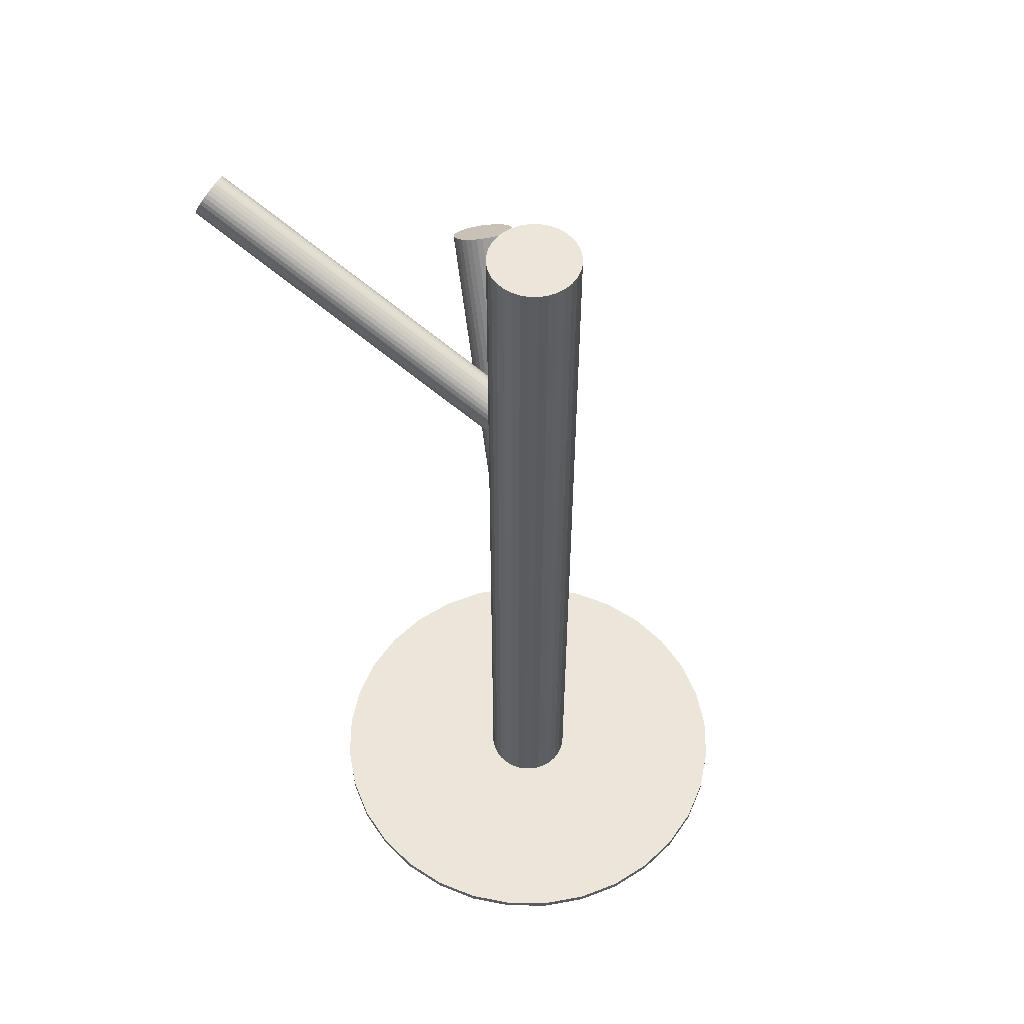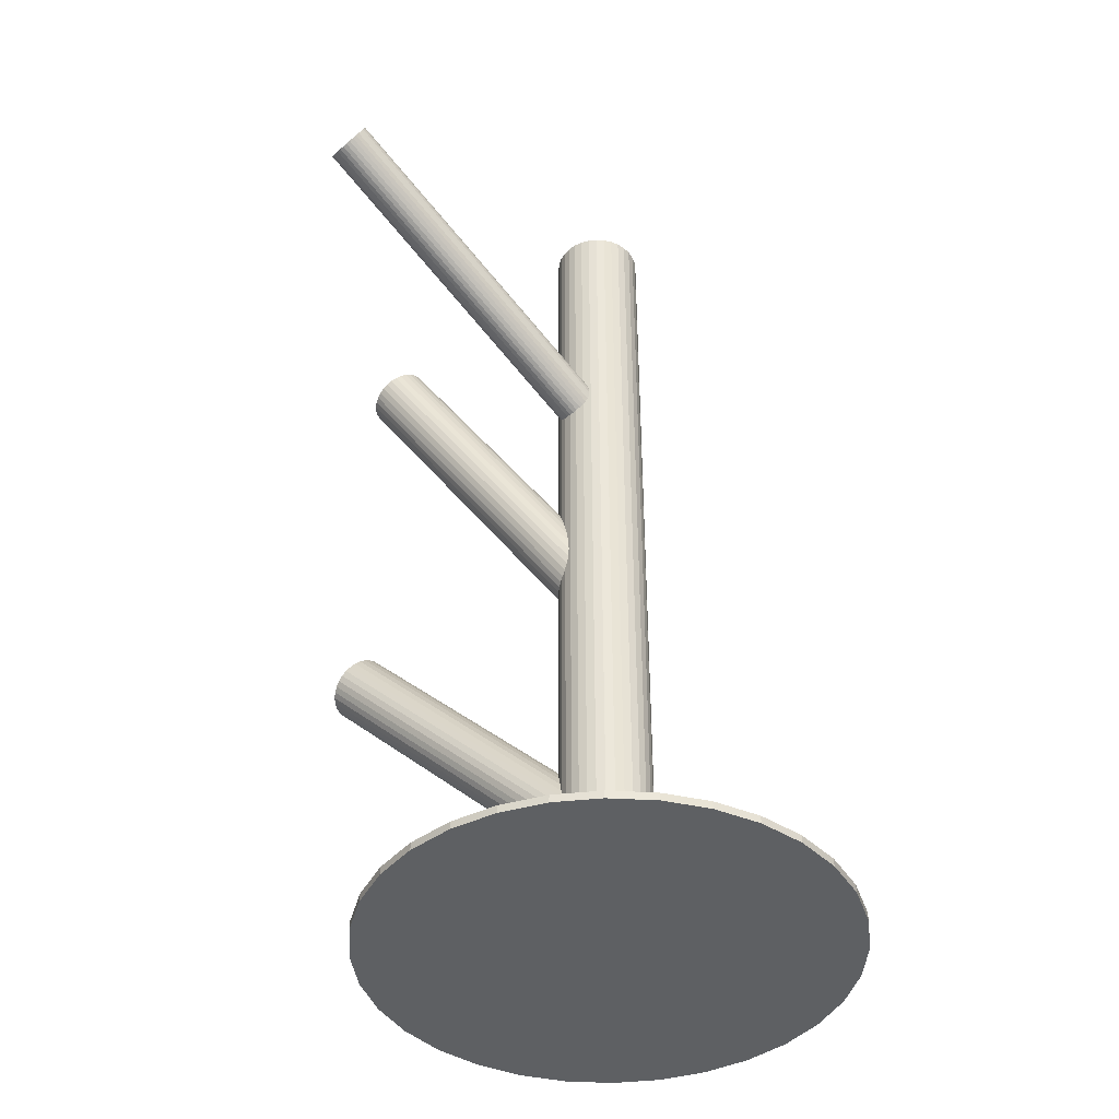
<metadata>
{"format":"obj","ext":"obj","renderer":"f3d","projection":"perspective","resolution":1024,"background":"white","views":[{"elev":55.4,"azim":-117.7,"up":"+Z"},{"elev":-42.4,"azim":170.6,"up":"+Z"}]}
</metadata>
<code>
v 0.1928 -0.1279 -0.06564
v 0.1839 -0.05897 0.2868
v 0.2164 -0.1735 -0.1105
v 0.2625 0.2373 0.4098
v -0.07463 -0.01731 -0.3609
v 0.1953 0.04834 -0.5
v 0.1953 0.04834 -0.4918
v 0.1953 -0.04834 -0.5
v 0.1953 -0.04834 -0.4918
v 0.2204 -0.168 -0.111
v 0.2677 0.2217 0.4193
v -0.003279 0.01842 -0.5
v -0.003279 0.01842 0.5
v -0.003279 -0.01842 -0.5
v -0.003279 -0.01842 0.5
v -0.06315 0.01883 0.2121
v 0.1571 -0.07143 0.3028
v 0.04709 -0.2289 -0.5
v 0.04709 -0.2289 -0.4918
v 0.04709 0.2289 -0.5
v 0.04709 0.2289 -0.4918
v 0.172 -0.1667 -0.06872
v -0.03822 -0.02115 0.2162
v 0.1735 -0.1543 -0.06335
v -0.02096 0.01247 -0.06956
v -0.03577 -0.02118 0.2121
v -0.04732 -0.01634 0.2262
v 0.0003843 0 -0.5
v 0.0003843 0 0.5
v -0.04103 -0.02031 0.2201
v 0.1856 -0.1865 -0.09106
v 0.2762 0.2103 0.418
v -0.1854 0.206 -0.5
v -0.1854 0.206 -0.4918
v -0.1854 -0.206 -0.5
v -0.1854 -0.206 -0.4918
v 0.2656 0.2259 0.418
v -0.04774 0 0.2077
v -0.04774 0 -0.05348
v -0.04774 0 -0.5
v -0.04774 0 0.5
v -0.04774 0 -0.4918
v -0.04774 0 -0.3747
v -0.04774 -0.04813 -0.5
v -0.04774 -0.04813 0.5
v -0.04774 -0.2478 -0.5
v -0.04774 -0.2478 -0.4918
v -0.04774 0.2478 -0.5
v -0.04774 0.2478 -0.4918
v -0.04774 0.04813 -0.5
v -0.04774 0.04813 0.5
v 0.08993 0.206 -0.5
v 0.08993 0.206 -0.4918
v 0.08993 -0.206 -0.5
v 0.08993 -0.206 -0.4918
v 0.1722 -0.1606 -0.06564
v -0.09587 0 -0.5
v -0.09587 0 0.5
v 0.2879 0.2297 0.3752
v -0.04817 0.01634 0.1892
v 0.2941 0.2173 0.3789
v -0.05445 0.02031 0.1953
v 0.2827 0.205 0.4132
v 0.293 0.2033 0.3975
v -0.07453 -0.01247 -0.0374
v -0.05971 0.02118 0.2034
v 0.2106 -0.06576 0.2674
v -0.05727 0.02115 0.1992
v -0.1426 -0.2289 -0.5
v -0.1426 -0.2289 -0.4918
v -0.1426 0.2289 -0.5
v -0.1426 0.2289 -0.4918
v 0.1728 -0.1724 -0.07247
v -0.03233 -0.01883 0.2034
v -0.09221 0.01842 -0.5
v -0.09221 0.01842 0.5
v -0.09221 -0.01842 -0.5
v -0.09221 -0.01842 0.5
v -0.2908 0.04834 -0.5
v -0.2908 0.04834 -0.4918
v -0.2908 -0.04834 -0.5
v -0.2908 -0.04834 -0.4918
v -0.02086 0.01731 -0.3884
v 0.166 -0.08648 0.2942
v -0.02024 0.005589 -0.3953
v 0.1922 -0.02637 0.2868
v -0.2955 0 -0.5
v -0.2955 0 -0.4918
v 0.2951 0.2135 0.3817
v 0.1997 -0.1551 -0.08623
v -0.06425 0.01361 0.2201
v -0.02107 -0.006789 -0.07281
v -0.03366 0.03146 -0.3698
v 0.2117 -0.05927 0.2678
v 0.1814 -0.02625 0.2942
v -0.05911 -0.001937 0.2296
v 0.1868 -0.02567 0.2905
v 0.2628 0.2402 0.406
v 0.285 0.2336 0.3756
v -0.02152 -0.0007109 -0.3975
v -0.02002 0.01167 -0.3922
v 0.1624 -0.04022 0.3046
v 0.1706 -0.08961 0.2905
v -0.06562 -0.02752 -0.04608
v -0.06847 0.01299 -0.3499
v 0.2266 -0.1377 -0.09999
v 0.2086 -0.04072 0.2731
v -0.05054 -0.01338 0.2283
v 0.1594 -0.04595 0.3057
v -0.06123 0.002232 0.2283
v -0.09495 -0.009389 -0.5
v -0.09495 -0.009389 0.5
v -0.09495 0.009389 -0.5
v -0.09495 0.009389 0.5
v -0.03945 0.0326 -0.05348
v -0.06447 0.01849 -0.3504
v -0.03266 -0.006315 0.1892
v -0.03893 0.006031 0.1854
v -0.04411 -0.01869 0.2235
v 0.2272 -0.1495 -0.1068
v -0.04078 -0.02719 -0.3953
v -0.05028 0.03271 -0.04608
v -0.03379 -0.02039 0.2077
v 0.1622 -0.0823 0.2975
v 0.2731 0.2138 0.4193
v -0.07448 -0.04002 -0.5
v -0.07448 -0.04002 0.5
v -0.07448 0.04002 -0.5
v -0.07448 0.04002 0.5
v 0.2953 0.2071 0.3889
v -0.01996 -0.0002995 -0.07244
v -0.04481 0.0333 -0.0497
v -0.05713 -0.0472 -0.5
v -0.05713 -0.0472 0.5
v -0.05713 0.0472 -0.5
v -0.05713 0.0472 0.5
v 0.2117 -0.05276 0.2689
v 0.176 -0.02809 0.2975
v 0.2138 -0.1236 -0.0814
v -0.04616 -0.03004 -0.3922
v 0.2629 0.2338 0.4132
v -0.06921 0.01875 -0.03561
v 0.0006002 -0.243 -0.5
v 0.0006002 -0.243 -0.4918
v 0.0006002 0.243 -0.5
v 0.0006002 0.243 -0.4918
v 0.2015 -0.08272 0.2707
v 0.1709 -0.03112 0.3004
v -0.05982 0.02329 -0.3518
v -0.06109 -0.03065 -0.0497
v 0.2259 -0.1558 -0.1091
v -0.02557 0.0264 -0.3795
v 0.2274 -0.1434 -0.1037
v -0.07168 0.006983 -0.3504
v -0.02302 0.01825 -0.06715
v -0.07229 0.01302 -0.03451
v -0.08776 -0.02674 -0.5
v -0.08776 -0.02674 0.5
v -0.08776 0.02674 -0.5
v -0.08776 0.02674 0.5
v 0.179 -0.1421 -0.06146
v -0.08178 -0.03403 -0.5
v -0.08178 -0.03403 0.5
v -0.08178 0.03403 -0.5
v -0.08178 0.03403 0.5
v -0.03164 -0.01016 0.192
v 0.1663 -0.03521 0.3028
v -0.06946 -0.02333 -0.04273
v 0.183 -0.1366 -0.06194
v 0.1969 -0.08682 0.2731
v 0.1275 0.1752 -0.5
v 0.1275 0.1752 -0.4918
v 0.1275 -0.1752 -0.5
v 0.1275 -0.1752 -0.4918
v -0.01993 0.006202 -0.07134
v -0.02274 0.02228 -0.3841
v -0.0386 0.03222 -0.3652
v -0.05566 0.03088 -0.04273
v 0.2067 -0.1822 -0.1068
v -0.02933 -0.04446 -0.5
v -0.02933 -0.04446 0.5
v -0.02933 0.04446 -0.5
v -0.02933 0.04446 0.5
v -0.06401 0.01653 0.2162
v 0.1918 -0.08984 0.276
v -0.04182 0.009894 0.1859
v -0.2767 -0.09483 -0.5
v -0.2767 -0.09483 -0.4918
v -0.2767 0.09483 -0.5
v -0.2767 0.09483 -0.4918
v 0.1561 -0.06517 0.3046
v 0.2754 0.2423 0.3817
v -0.06074 0.02785 -0.0398
v 0.2702 0.2176 0.4197
v 0.2651 0.2441 0.3975
v 0.2056 -0.03563 0.276
v 0.264 0.23 0.416
v -0.04389 0.03174 -0.3609
v 0.1583 0.1377 -0.5
v 0.1583 0.1377 -0.4918
v 0.1583 -0.1377 -0.5
v 0.1583 -0.1377 -0.4918
v -0.03018 -0.02376 -0.06956
v 0.2013 -0.1851 -0.1037
v -0.02926 0.0295 -0.3747
v 0.2085 -0.07198 0.2678
v 0.2818 0.237 0.3769
v 0.2925 0.2214 0.3769
v 0.1592 -0.07722 0.3004
v 0.1876 -0.1318 -0.06335
v 0.2219 -0.1287 -0.09106
v 0.1758 -0.1481 -0.06194
v -0.06623 -0.0295 -0.3747
v -0.2538 0.1377 -0.5
v -0.2538 0.1377 -0.4918
v -0.2538 -0.1377 -0.5
v -0.2538 -0.1377 -0.4918
v -0.0516 -0.03174 -0.3884
v 0.1973 -0.02832 0.283
v -0.06531 0.02376 -0.0374
v -0.03475 -0.02785 -0.06715
v -0.05366 -0.009894 0.2296
v 0.1812 -0.09483 -0.5
v 0.1812 -0.09483 -0.4918
v 0.1812 0.09483 -0.5
v 0.1812 0.09483 -0.4918
v 0.2054 -0.07771 0.2689
v -0.03148 -0.01653 0.1992
v -0.06616 -0.04446 -0.5
v -0.06616 -0.04446 0.5
v -0.06616 0.04446 -0.5
v -0.06616 0.04446 0.5
v -0.03982 -0.03088 -0.06422
v 0.2904 0.2256 0.3756
v -0.05689 -0.03222 -0.3841
v -0.07556 -0.006202 -0.03561
v 0.181 -0.09226 0.283
v 0.1561 -0.05867 0.3057
v 0.2247 -0.1328 -0.09571
v 0.2955 0.2101 0.3851
v -0.07275 -0.02228 -0.3652
v -0.02603 0.02333 -0.06422
v 0.1865 -0.09168 0.2794
v -0.06384 0.01016 0.2235
v -0.01371 -0.03403 -0.5
v -0.01371 -0.03403 0.5
v -0.01371 0.03403 -0.5
v -0.01371 0.03403 0.5
v -0.223 0.1752 -0.5
v -0.223 0.1752 -0.4918
v -0.223 -0.1752 -0.5
v -0.223 -0.1752 -0.4918
v 0.2089 -0.1228 -0.07675
v 0.2036 -0.1233 -0.07247
v 0.1756 -0.09156 0.2868
v -0.007727 -0.02674 -0.5
v -0.007727 -0.02674 0.5
v -0.007727 0.02674 -0.5
v -0.007727 0.02674 0.5
v -0.0232 -0.01302 -0.07244
v -0.07247 -0.01825 -0.0398
v -0.02381 -0.006983 -0.3989
v 0.2182 -0.1256 -0.08623
v -0.06991 -0.0264 -0.3698
v -0.03567 -0.02329 -0.3975
v 0.2018 -0.03145 0.2794
v 0.2636 0.2425 0.4018
v -0.0344 0.03065 -0.05725
v -0.02628 -0.01875 -0.07134
v -0.04933 0.03004 -0.3571
v 0.1812 -0.1846 -0.08623
v -0.09609 -0.243 -0.5
v -0.09609 -0.243 -0.4918
v -0.09609 0.243 -0.5
v -0.09609 0.243 -0.4918
v 0.1959 -0.1868 -0.09999
v 0.2886 0.2025 0.406
v -0.03835 -0.0472 -0.5
v -0.03835 -0.0472 0.5
v -0.03835 0.0472 -0.5
v -0.03835 0.0472 0.5
v -0.05068 -0.0333 -0.05725
v -0.0452 -0.03271 -0.06088
v -0.07552 0.0002995 -0.03451
v 0.291 0.2025 0.4018
v -0.05138 0.01869 0.192
v 0.1906 -0.1873 -0.09571
v -0.02101 -0.04002 -0.5
v -0.02101 -0.04002 0.5
v -0.02101 0.04002 -0.5
v -0.02101 0.04002 0.5
v -0.06283 0.006315 0.2262
v 0.2795 0.2073 0.416
v -0.05656 -0.006031 0.23
v -0.0617 0.02039 0.2077
v 0.1572 -0.05218 0.3061
v -0.05471 0.02719 -0.3541
v -0.03102 -0.01849 -0.3989
v 0.2858 0.2034 0.4098
v 0.1747 -0.1773 -0.07675
v -0.05604 -0.0326 -0.05348
v -0.0005405 -0.009389 -0.5
v -0.0005405 -0.009389 0.5
v -0.0005405 0.009389 -0.5
v -0.0005405 0.009389 0.5
v 0.279 0.2237 0.3975
v -0.02702 -0.01299 -0.3994
v -0.04494 0.01338 0.1871
v -0.03426 -0.002232 0.1871
v 0.2786 0.24 0.3789
v 0.2723 0.244 0.3851
v 0.2237 -0.162 -0.1105
v -0.02987 0.02752 -0.06088
v 0.2671 0.2448 0.3931
v -0.07547 -0.01167 -0.3571
v 0.2695 0.2448 0.3889
v 0.1775 -0.1814 -0.0814
v -0.07397 0.0007109 -0.3518
v 0.2118 -0.1783 -0.1091
v 0.2945 0.2048 0.3931
v 0.1981 -0.125 -0.06872
v -0.03638 0.001937 0.1859
v -0.03124 -0.01361 0.1953
v -0.07442 0.006789 -0.03414
v 0.2107 -0.0465 0.2707
v -0.06183 -0.03146 -0.3795
v 0.2001 0 -0.5
v 0.2001 0 -0.4918
v -0.07525 -0.005589 -0.3541
f 28 40 304
f 28 304 29
f 29 304 305
f 29 305 41
f 304 40 12
f 304 12 305
f 305 12 13
f 305 13 41
f 12 40 258
f 12 258 13
f 13 258 259
f 13 259 41
f 258 40 247
f 258 247 259
f 259 247 248
f 259 248 41
f 247 40 290
f 247 290 248
f 248 290 291
f 248 291 41
f 290 40 182
f 290 182 291
f 291 182 183
f 291 183 41
f 182 40 280
f 182 280 183
f 183 280 281
f 183 281 41
f 280 40 50
f 280 50 281
f 281 50 51
f 281 51 41
f 50 40 135
f 50 135 51
f 51 135 136
f 51 136 41
f 135 40 231
f 135 231 136
f 136 231 232
f 136 232 41
f 231 40 128
f 231 128 232
f 232 128 129
f 232 129 41
f 128 40 164
f 128 164 129
f 129 164 165
f 129 165 41
f 164 40 159
f 164 159 165
f 165 159 160
f 165 160 41
f 159 40 75
f 159 75 160
f 160 75 76
f 160 76 41
f 75 40 113
f 75 113 76
f 76 113 114
f 76 114 41
f 113 40 57
f 113 57 114
f 114 57 58
f 114 58 41
f 57 40 111
f 57 111 58
f 58 111 112
f 58 112 41
f 111 40 77
f 111 77 112
f 112 77 78
f 112 78 41
f 77 40 157
f 77 157 78
f 78 157 158
f 78 158 41
f 157 40 162
f 157 162 158
f 158 162 163
f 158 163 41
f 162 40 126
f 162 126 163
f 163 126 127
f 163 127 41
f 126 40 229
f 126 229 127
f 127 229 230
f 127 230 41
f 229 40 133
f 229 133 230
f 230 133 134
f 230 134 41
f 133 40 44
f 133 44 134
f 134 44 45
f 134 45 41
f 44 40 278
f 44 278 45
f 45 278 279
f 45 279 41
f 278 40 180
f 278 180 279
f 279 180 181
f 279 181 41
f 180 40 288
f 180 288 181
f 181 288 289
f 181 289 41
f 288 40 245
f 288 245 289
f 289 245 246
f 289 246 41
f 245 40 256
f 245 256 246
f 246 256 257
f 246 257 41
f 256 40 14
f 256 14 257
f 257 14 15
f 257 15 41
f 14 40 302
f 14 302 15
f 15 302 303
f 15 303 41
f 302 40 28
f 302 28 303
f 303 28 29
f 303 29 41
f 295 38 16
f 295 16 195
f 195 16 267
f 195 267 306
f 16 38 184
f 16 184 267
f 267 184 98
f 267 98 306
f 184 38 91
f 184 91 98
f 98 91 4
f 98 4 306
f 91 38 244
f 91 244 4
f 4 244 141
f 4 141 306
f 244 38 292
f 244 292 141
f 141 292 197
f 141 197 306
f 292 38 110
f 292 110 197
f 197 110 37
f 197 37 306
f 110 38 96
f 110 96 37
f 37 96 11
f 37 11 306
f 96 38 294
f 96 294 11
f 11 294 194
f 11 194 306
f 294 38 222
f 294 222 194
f 194 222 125
f 194 125 306
f 222 38 108
f 222 108 125
f 125 108 32
f 125 32 306
f 108 38 27
f 108 27 32
f 32 27 293
f 32 293 306
f 27 38 119
f 27 119 293
f 293 119 63
f 293 63 306
f 119 38 30
f 119 30 63
f 63 30 299
f 63 299 306
f 30 38 23
f 30 23 299
f 299 23 277
f 299 277 306
f 23 38 26
f 23 26 277
f 277 26 285
f 277 285 306
f 26 38 123
f 26 123 285
f 285 123 64
f 285 64 306
f 123 38 74
f 123 74 64
f 64 74 320
f 64 320 306
f 74 38 228
f 74 228 320
f 320 228 130
f 320 130 306
f 228 38 323
f 228 323 130
f 130 323 240
f 130 240 306
f 323 38 166
f 323 166 240
f 240 166 89
f 240 89 306
f 166 38 117
f 166 117 89
f 89 117 61
f 89 61 306
f 117 38 309
f 117 309 61
f 61 309 208
f 61 208 306
f 309 38 322
f 309 322 208
f 208 322 234
f 208 234 306
f 322 38 118
f 322 118 234
f 234 118 59
f 234 59 306
f 118 38 186
f 118 186 59
f 59 186 99
f 59 99 306
f 186 38 308
f 186 308 99
f 99 308 207
f 99 207 306
f 308 38 60
f 308 60 207
f 207 60 310
f 207 310 306
f 60 38 286
f 60 286 310
f 310 286 192
f 310 192 306
f 286 38 62
f 286 62 192
f 192 62 311
f 192 311 306
f 62 38 68
f 62 68 311
f 311 68 316
f 311 316 306
f 68 38 66
f 68 66 316
f 316 66 314
f 316 314 306
f 66 38 295
f 66 295 314
f 314 295 195
f 314 195 306
f 115 39 132
f 115 132 86
f 86 132 97
f 86 97 2
f 132 39 122
f 132 122 97
f 97 122 95
f 97 95 2
f 122 39 178
f 122 178 95
f 95 178 138
f 95 138 2
f 178 39 193
f 178 193 138
f 138 193 148
f 138 148 2
f 193 39 220
f 193 220 148
f 148 220 167
f 148 167 2
f 220 39 142
f 220 142 167
f 167 142 102
f 167 102 2
f 142 39 156
f 142 156 102
f 102 156 109
f 102 109 2
f 156 39 324
f 156 324 109
f 109 324 296
f 109 296 2
f 324 39 284
f 324 284 296
f 296 284 238
f 296 238 2
f 284 39 236
f 284 236 238
f 238 236 191
f 238 191 2
f 236 39 65
f 236 65 191
f 191 65 17
f 191 17 2
f 65 39 261
f 65 261 17
f 17 261 209
f 17 209 2
f 261 39 168
f 261 168 209
f 209 168 124
f 209 124 2
f 168 39 104
f 168 104 124
f 124 104 84
f 124 84 2
f 104 39 150
f 104 150 84
f 84 150 103
f 84 103 2
f 150 39 301
f 150 301 103
f 103 301 255
f 103 255 2
f 301 39 282
f 301 282 255
f 255 282 237
f 255 237 2
f 282 39 283
f 282 283 237
f 237 283 243
f 237 243 2
f 283 39 233
f 283 233 243
f 243 233 185
f 243 185 2
f 233 39 221
f 233 221 185
f 185 221 170
f 185 170 2
f 221 39 203
f 221 203 170
f 170 203 147
f 170 147 2
f 203 39 269
f 203 269 147
f 147 269 227
f 147 227 2
f 269 39 260
f 269 260 227
f 227 260 206
f 227 206 2
f 260 39 92
f 260 92 206
f 206 92 67
f 206 67 2
f 92 39 131
f 92 131 67
f 67 131 94
f 67 94 2
f 131 39 175
f 131 175 94
f 94 175 137
f 94 137 2
f 175 39 25
f 175 25 137
f 137 25 325
f 137 325 2
f 25 39 155
f 25 155 325
f 325 155 107
f 325 107 2
f 155 39 242
f 155 242 107
f 107 242 196
f 107 196 2
f 242 39 313
f 242 313 196
f 196 313 266
f 196 266 2
f 313 39 268
f 313 268 266
f 266 268 219
f 266 219 2
f 268 39 115
f 268 115 219
f 219 115 86
f 219 86 2
f 205 43 93
f 205 93 263
f 263 93 139
f 263 139 90
f 93 43 177
f 93 177 139
f 139 177 253
f 139 253 90
f 177 43 198
f 177 198 253
f 253 198 254
f 253 254 90
f 198 43 270
f 198 270 254
f 254 270 321
f 254 321 90
f 270 43 297
f 270 297 321
f 321 297 1
f 321 1 90
f 297 43 149
f 297 149 1
f 1 149 210
f 1 210 90
f 149 43 116
f 149 116 210
f 210 116 169
f 210 169 90
f 116 43 105
f 116 105 169
f 169 105 161
f 169 161 90
f 105 43 154
f 105 154 161
f 161 154 212
f 161 212 90
f 154 43 318
f 154 318 212
f 212 318 24
f 212 24 90
f 318 43 329
f 318 329 24
f 24 329 56
f 24 56 90
f 329 43 315
f 329 315 56
f 56 315 22
f 56 22 90
f 315 43 5
f 315 5 22
f 22 5 73
f 22 73 90
f 5 43 241
f 5 241 73
f 73 241 300
f 73 300 90
f 241 43 264
f 241 264 300
f 300 264 317
f 300 317 90
f 264 43 213
f 264 213 317
f 317 213 271
f 317 271 90
f 213 43 326
f 213 326 271
f 271 326 31
f 271 31 90
f 326 43 235
f 326 235 31
f 31 235 287
f 31 287 90
f 235 43 218
f 235 218 287
f 287 218 276
f 287 276 90
f 218 43 140
f 218 140 276
f 276 140 204
f 276 204 90
f 140 43 121
f 140 121 204
f 204 121 179
f 204 179 90
f 121 43 265
f 121 265 179
f 179 265 319
f 179 319 90
f 265 43 298
f 265 298 319
f 319 298 3
f 319 3 90
f 298 43 307
f 298 307 3
f 3 307 10
f 3 10 90
f 307 43 262
f 307 262 10
f 10 262 312
f 10 312 90
f 262 43 100
f 262 100 312
f 312 100 151
f 312 151 90
f 100 43 85
f 100 85 151
f 151 85 120
f 151 120 90
f 85 43 101
f 85 101 120
f 120 101 153
f 120 153 90
f 101 43 83
f 101 83 153
f 153 83 106
f 153 106 90
f 83 43 176
f 83 176 106
f 106 176 239
f 106 239 90
f 176 43 152
f 176 152 239
f 239 152 211
f 239 211 90
f 152 43 205
f 152 205 211
f 211 205 263
f 211 263 90
f 327 40 6
f 327 6 328
f 328 6 7
f 328 7 42
f 6 40 225
f 6 225 7
f 7 225 226
f 7 226 42
f 225 40 199
f 225 199 226
f 226 199 200
f 226 200 42
f 199 40 171
f 199 171 200
f 200 171 172
f 200 172 42
f 171 40 52
f 171 52 172
f 172 52 53
f 172 53 42
f 52 40 20
f 52 20 53
f 53 20 21
f 53 21 42
f 20 40 145
f 20 145 21
f 21 145 146
f 21 146 42
f 145 40 48
f 145 48 146
f 146 48 49
f 146 49 42
f 48 40 274
f 48 274 49
f 49 274 275
f 49 275 42
f 274 40 71
f 274 71 275
f 275 71 72
f 275 72 42
f 71 40 33
f 71 33 72
f 72 33 34
f 72 34 42
f 33 40 249
f 33 249 34
f 34 249 250
f 34 250 42
f 249 40 214
f 249 214 250
f 250 214 215
f 250 215 42
f 214 40 189
f 214 189 215
f 215 189 190
f 215 190 42
f 189 40 79
f 189 79 190
f 190 79 80
f 190 80 42
f 79 40 87
f 79 87 80
f 80 87 88
f 80 88 42
f 87 40 81
f 87 81 88
f 88 81 82
f 88 82 42
f 81 40 187
f 81 187 82
f 82 187 188
f 82 188 42
f 187 40 216
f 187 216 188
f 188 216 217
f 188 217 42
f 216 40 251
f 216 251 217
f 217 251 252
f 217 252 42
f 251 40 35
f 251 35 252
f 252 35 36
f 252 36 42
f 35 40 69
f 35 69 36
f 36 69 70
f 36 70 42
f 69 40 272
f 69 272 70
f 70 272 273
f 70 273 42
f 272 40 46
f 272 46 273
f 273 46 47
f 273 47 42
f 46 40 143
f 46 143 47
f 47 143 144
f 47 144 42
f 143 40 18
f 143 18 144
f 144 18 19
f 144 19 42
f 18 40 54
f 18 54 19
f 19 54 55
f 19 55 42
f 54 40 173
f 54 173 55
f 55 173 174
f 55 174 42
f 173 40 201
f 173 201 174
f 174 201 202
f 174 202 42
f 201 40 223
f 201 223 202
f 202 223 224
f 202 224 42
f 223 40 8
f 223 8 224
f 224 8 9
f 224 9 42
f 8 40 327
f 8 327 9
f 9 327 328
f 9 328 42

</code>
